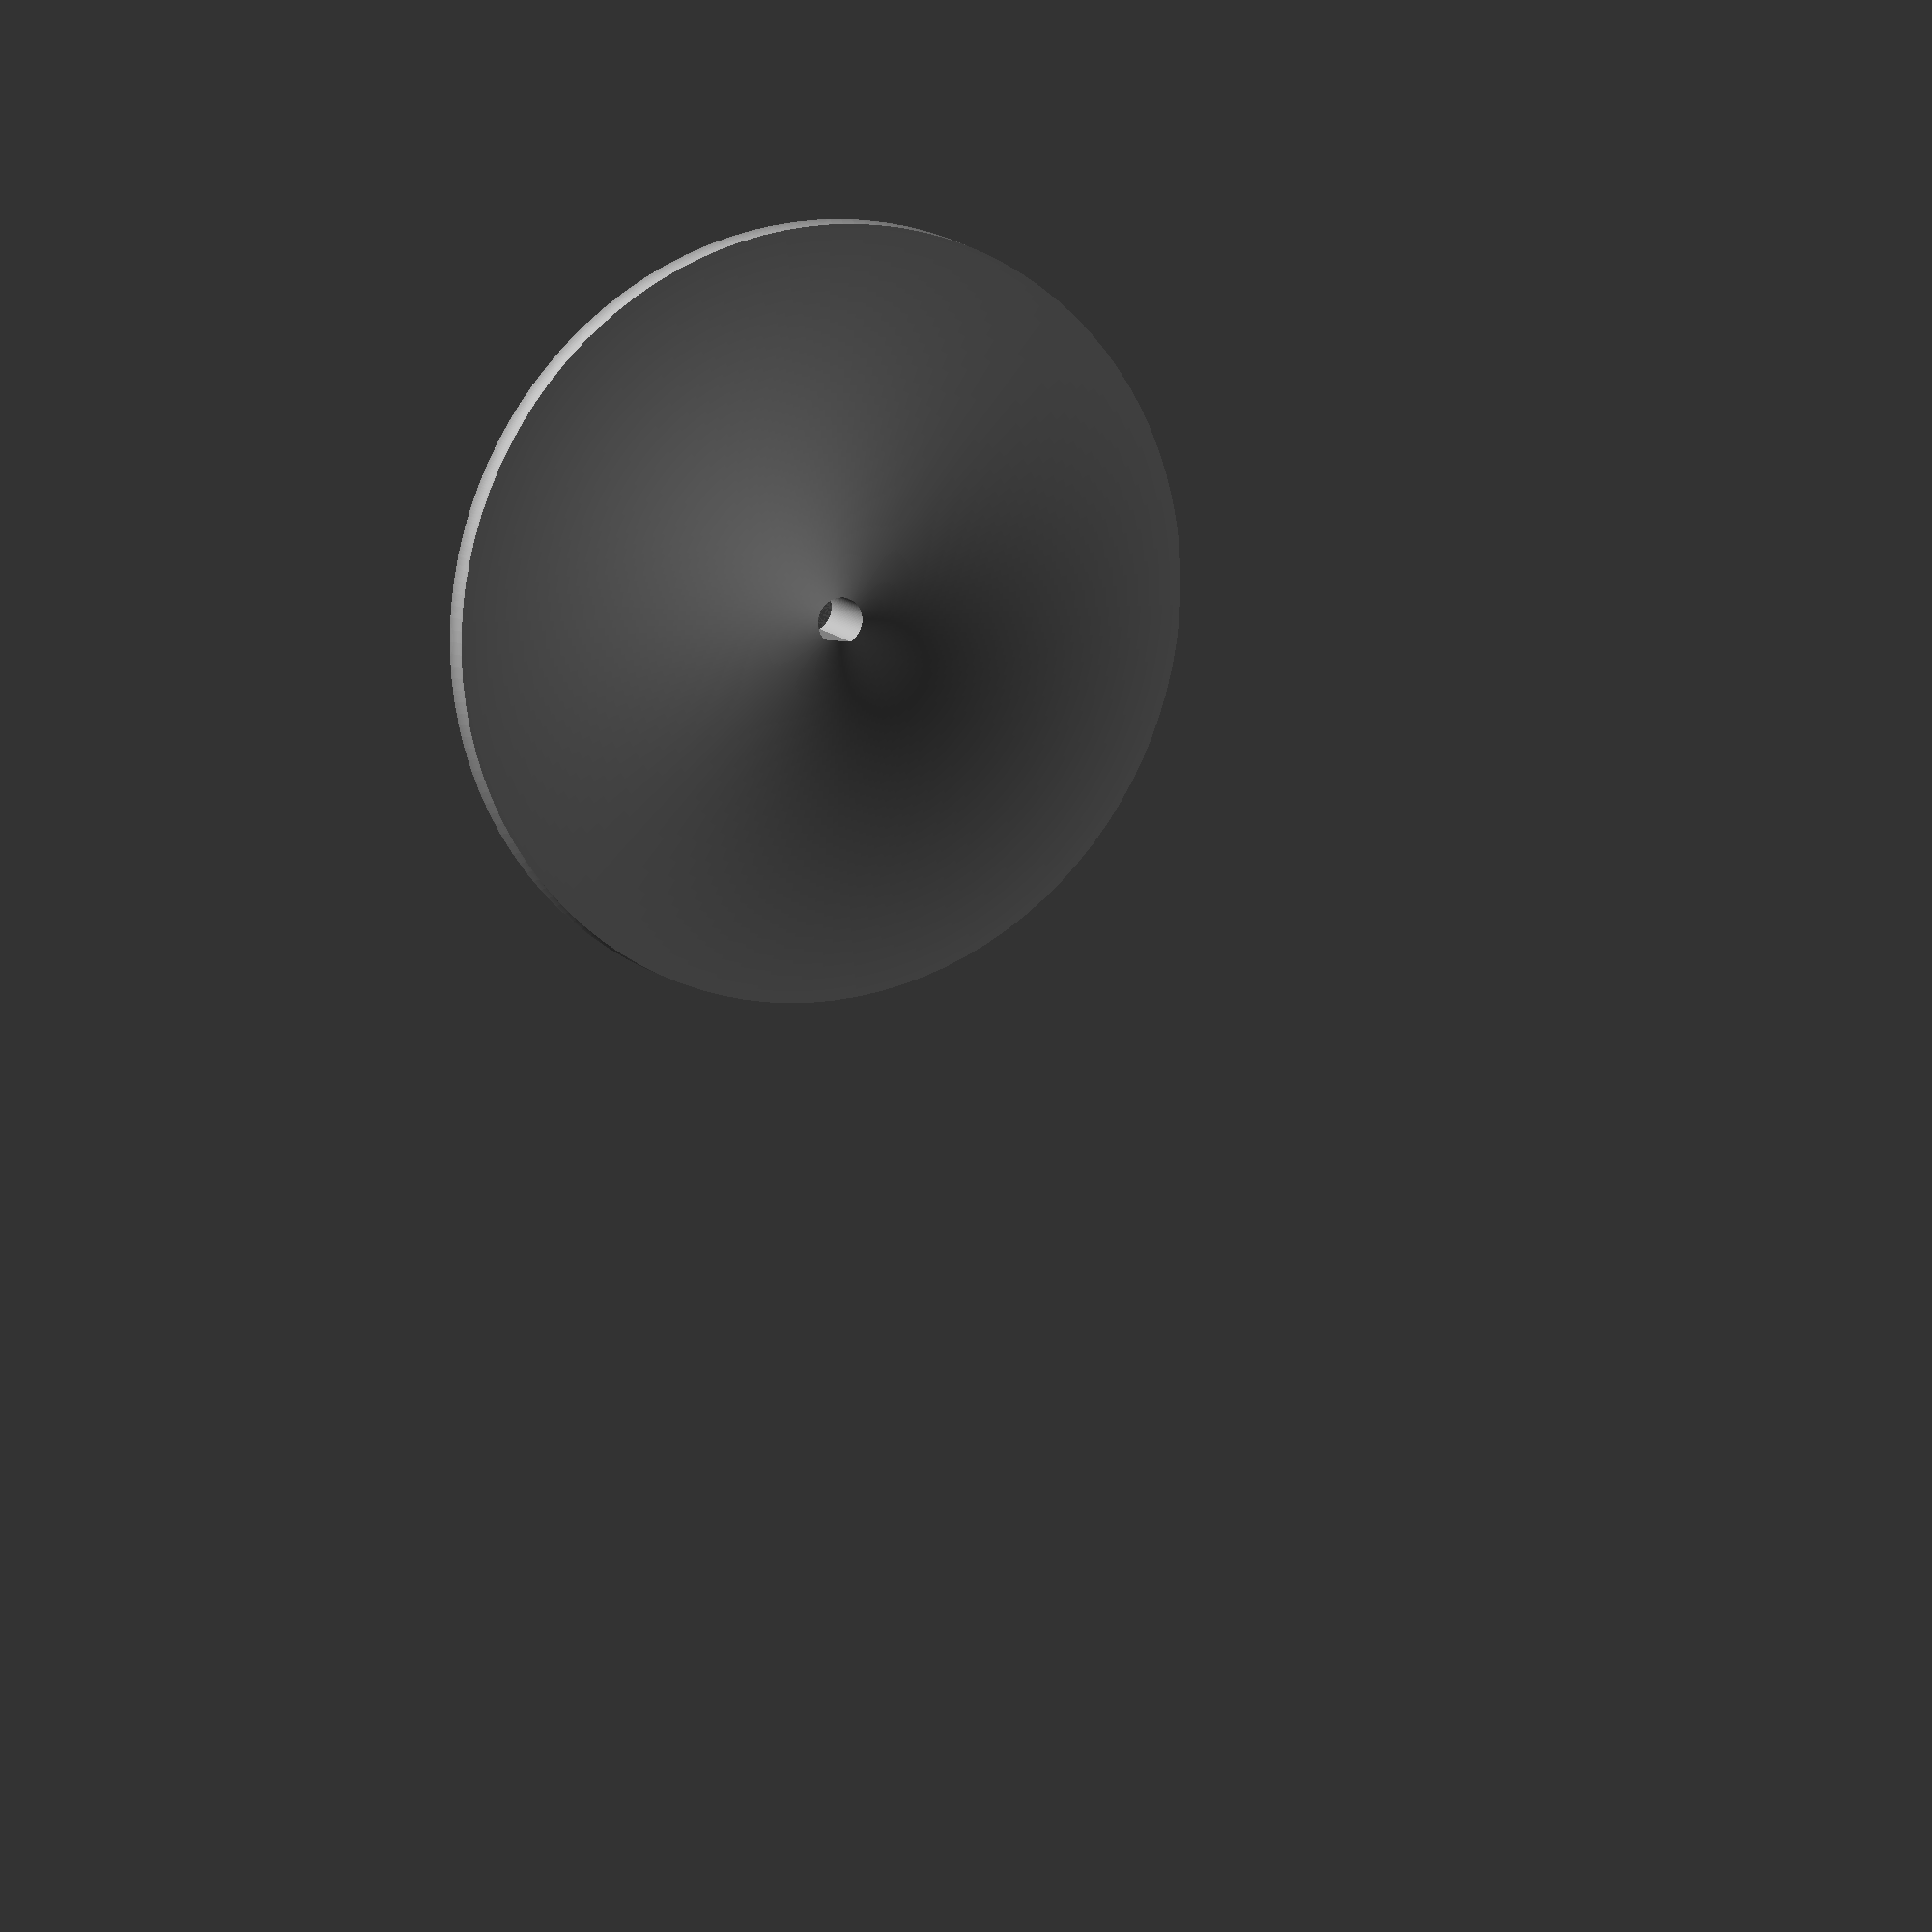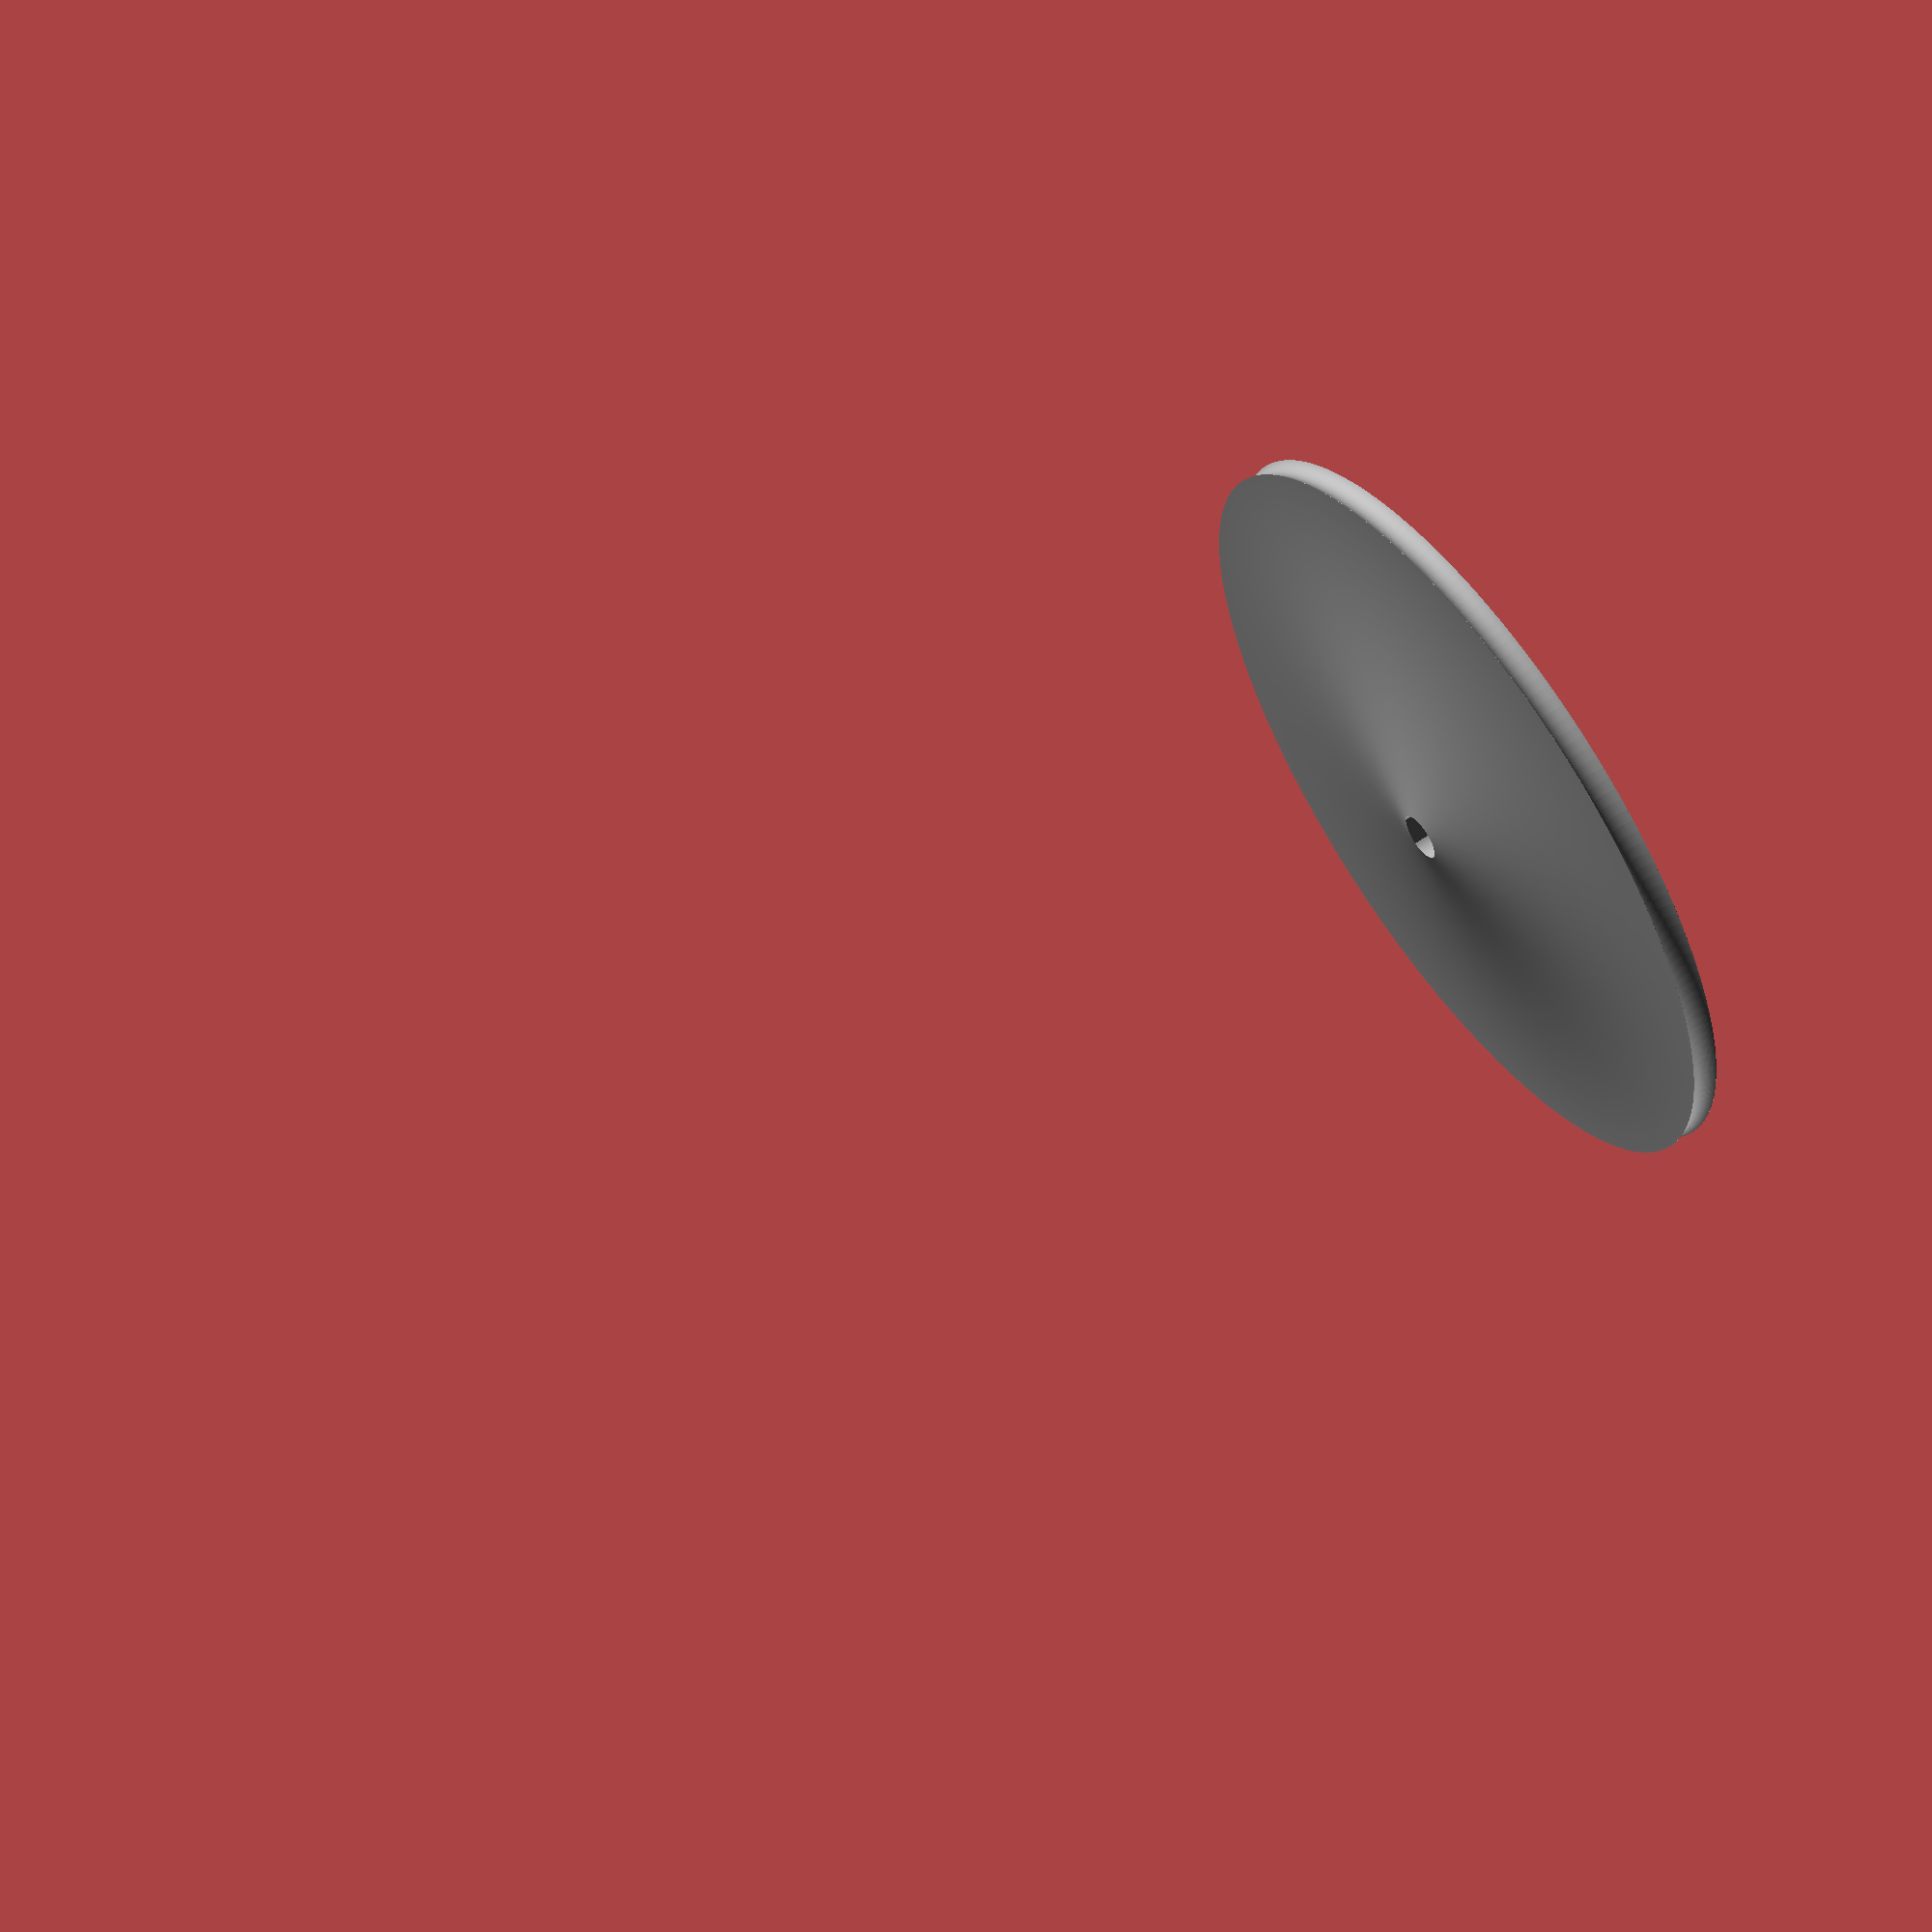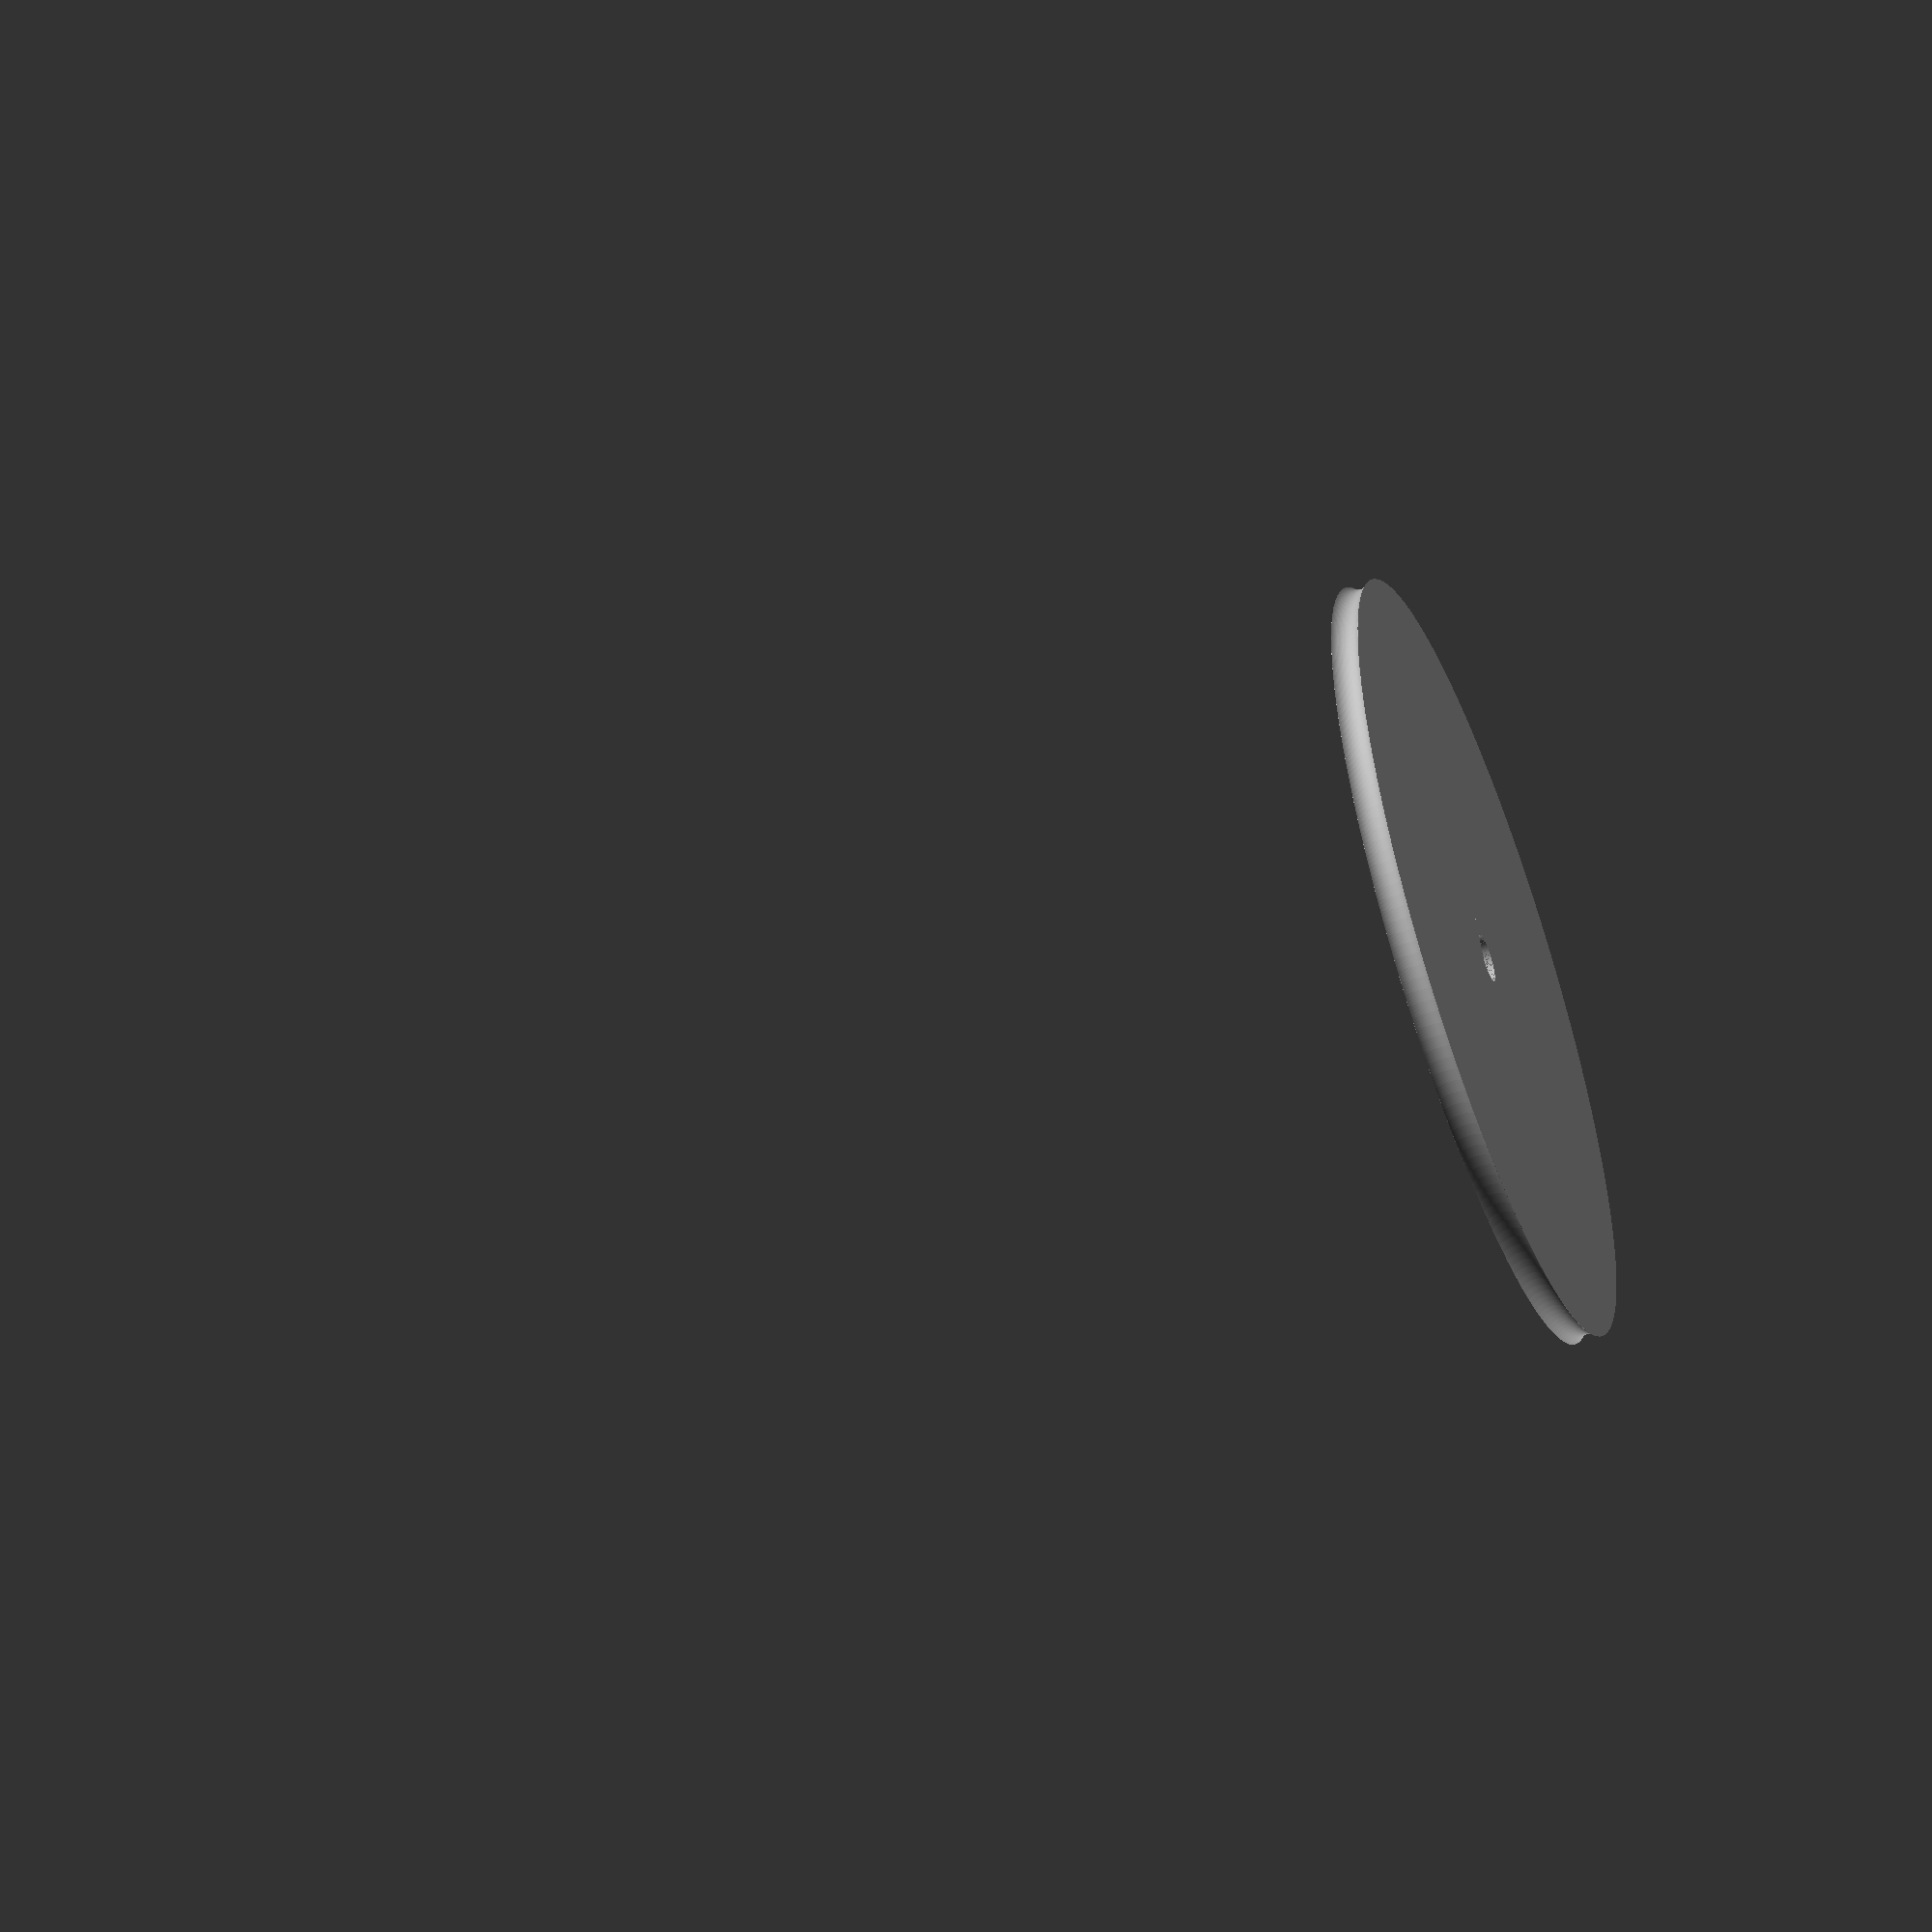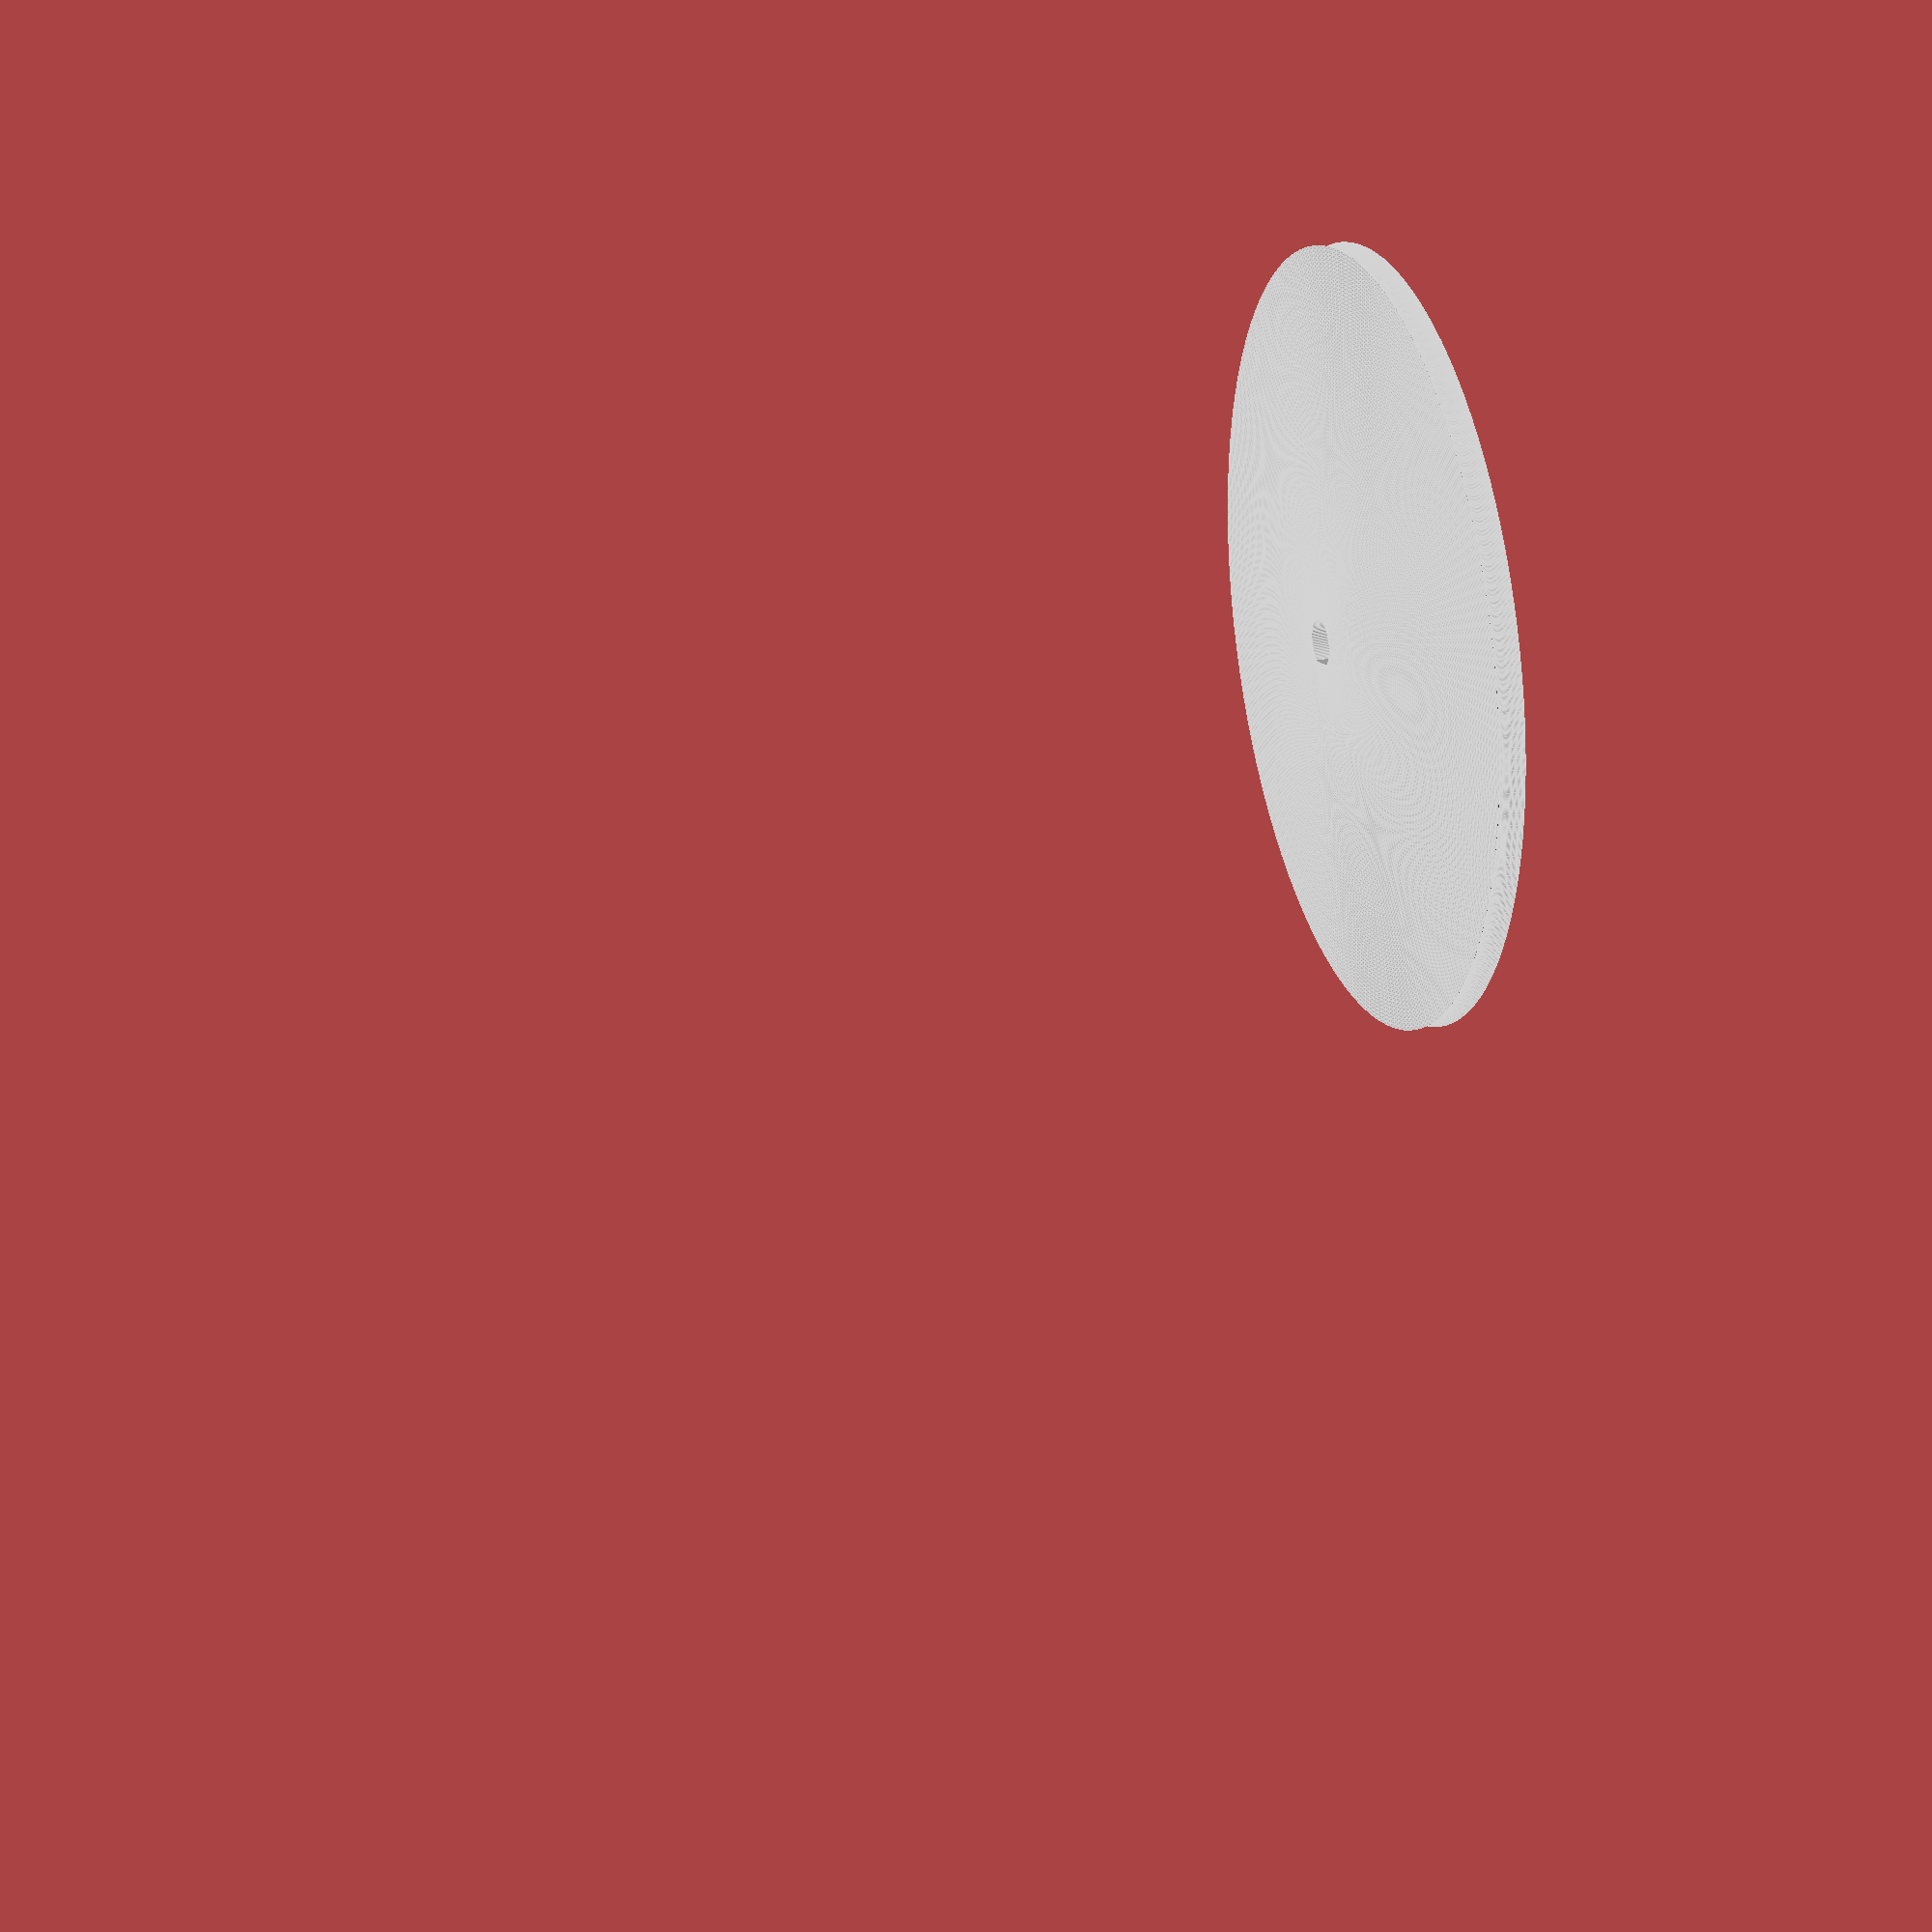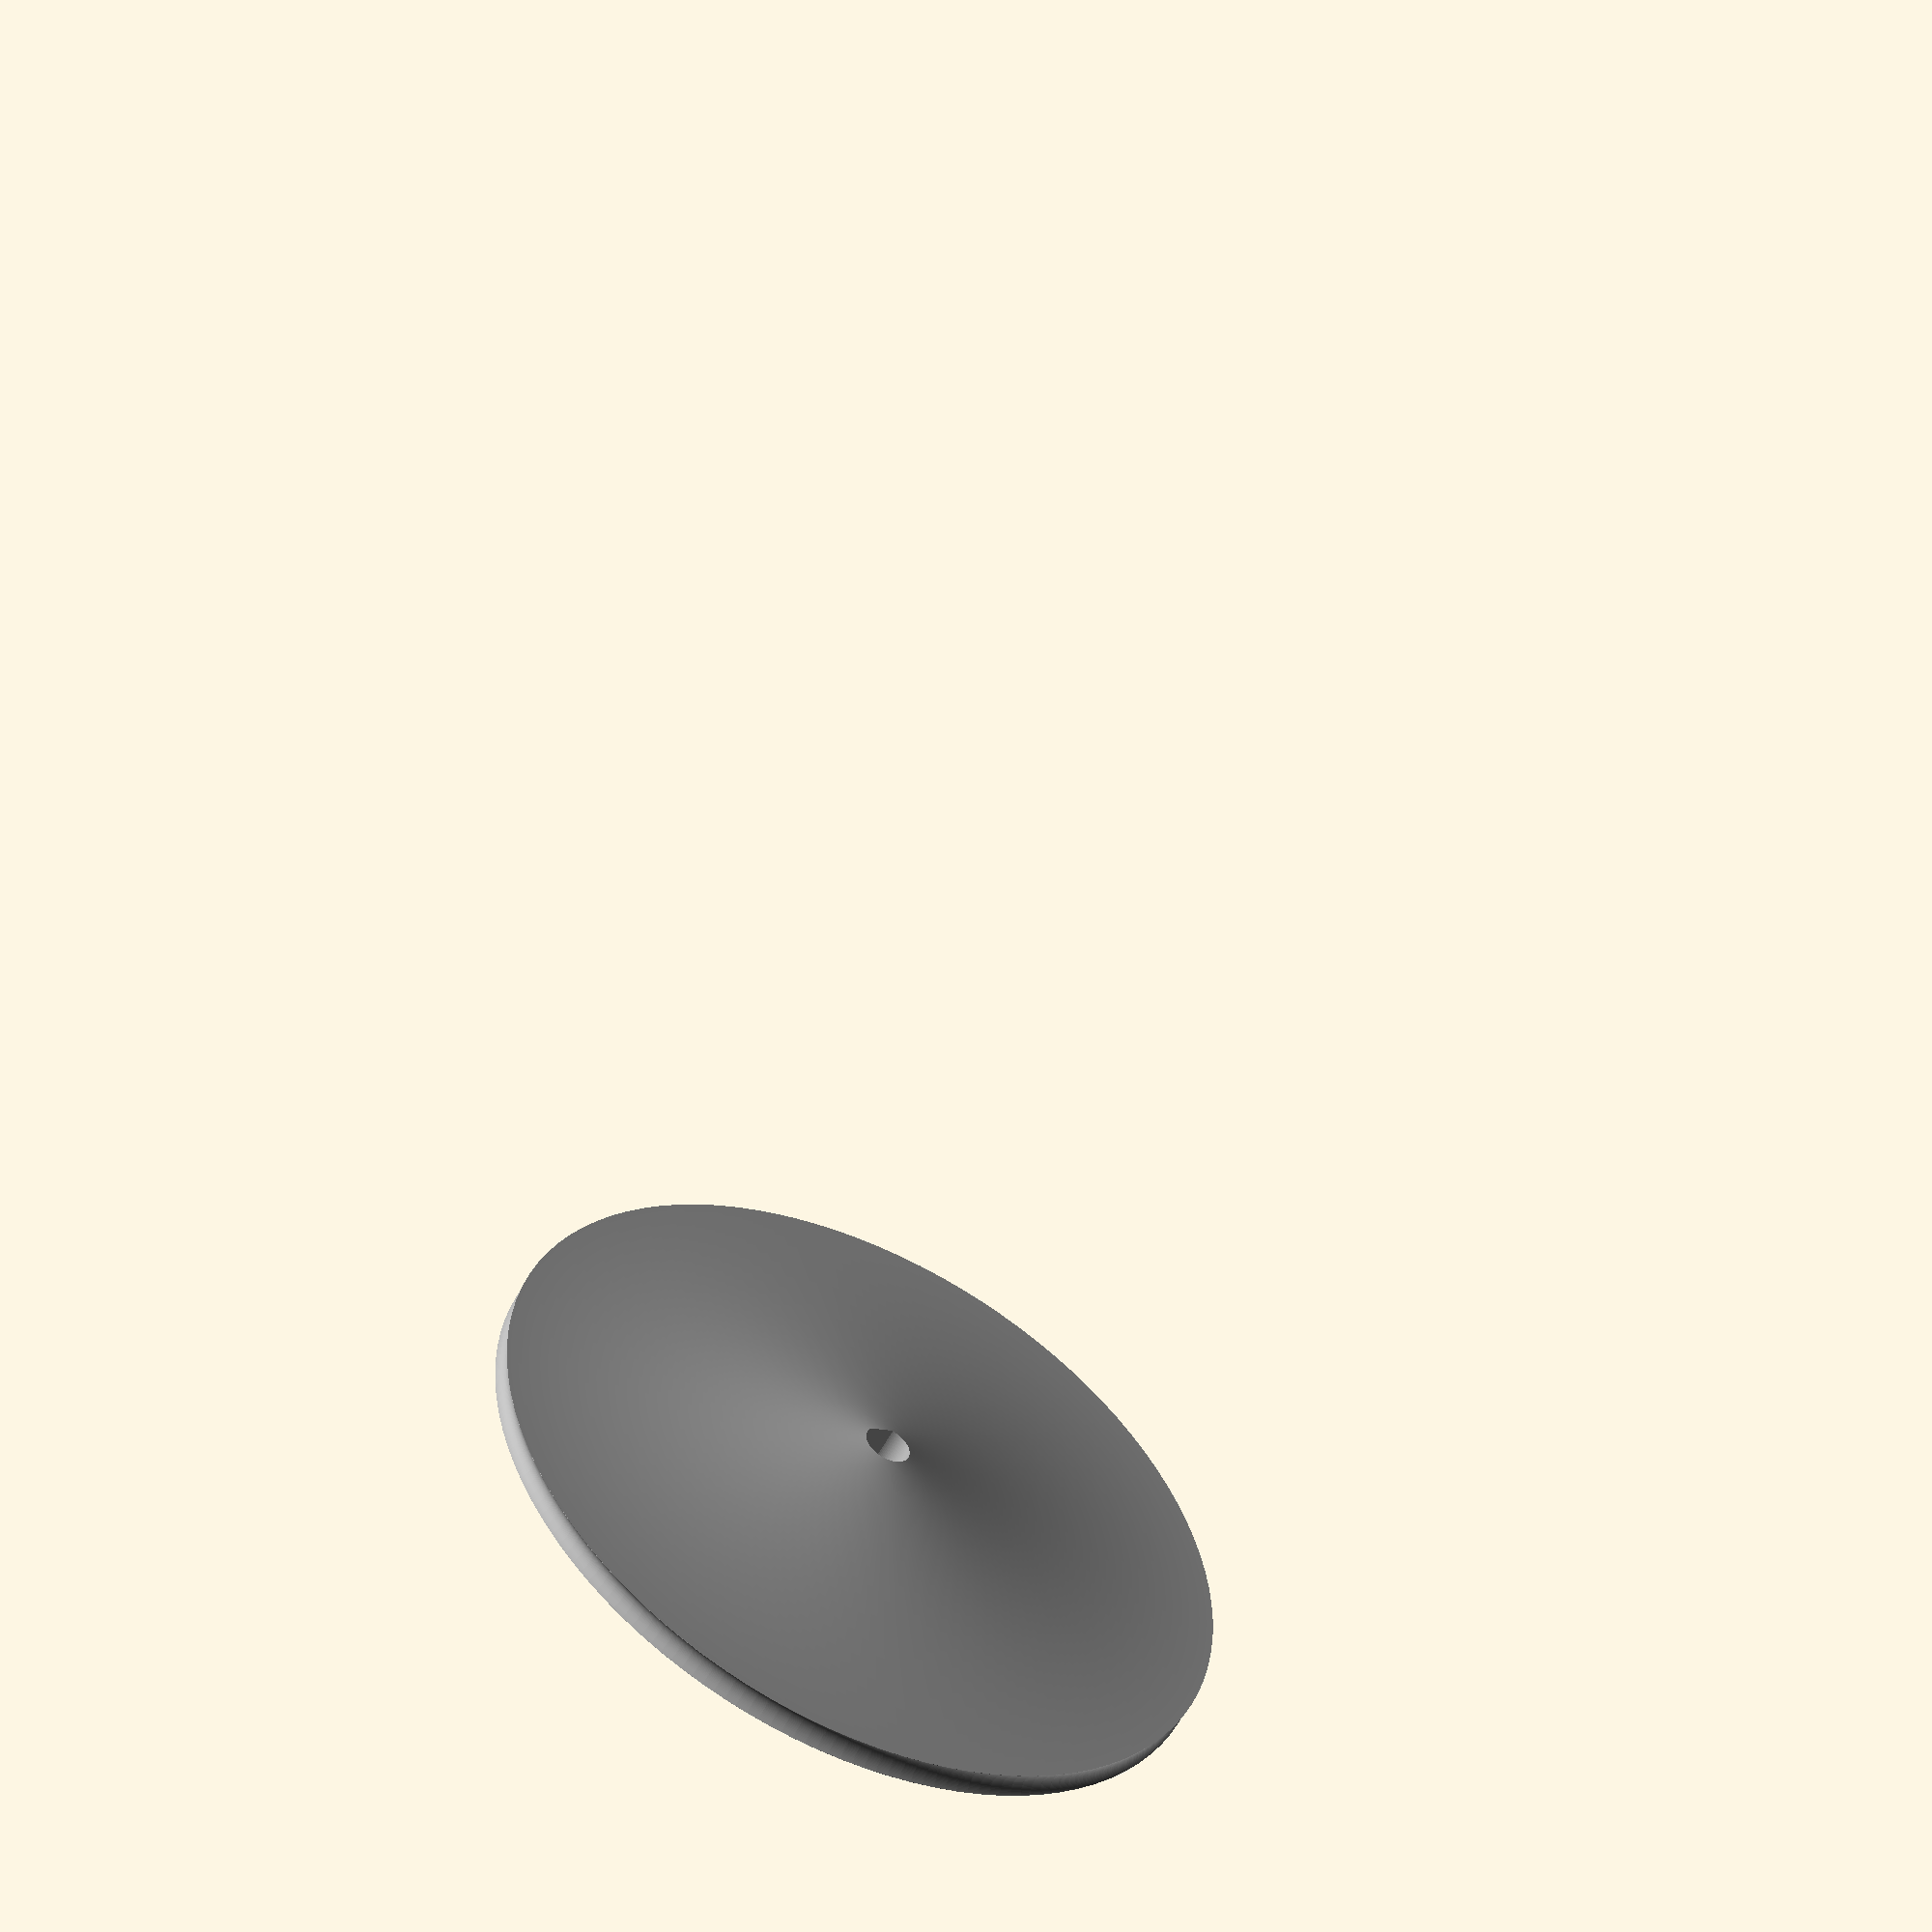
<openscad>


Pi = 3.141592653589793;

r_tube = 2;
t_rim = 3;
D_wheel = 91;
dist_tube = sqrt(pow(r_tube,2) - pow(t_rim/2,2));
echo(D_wheel);
echo(dist_tube);
R = D_wheel/2 - dist_tube - r_tube;
wRim = 20;
maxPhi = 270;
wall_t = 10;
t_hub = 8;

a = 100;
nema_axle_h = 14;
nema_axle_r = 2.6;
r0 = nema_axle_r - .5;

D = (R - wRim + wall_t)/r0;

n_spokes = 8;

function spiral(r0, D, x, phi) = (r0*exp(ln(D)/maxPhi*phi)-x)*[cos(phi),sin(phi)];
function reverse(list) = [for (i=[len(list)-1:-1:0]) list[i]];
function spiral_points(r0, D, maxPhi, x, a) = [for (i=[0:1:a]) spiral(r0, D, x, i/a*maxPhi)]; 

function spiral_polygon_points(r0, D, maxPhi, wall_t, a) = concat(spiral_points(r0, D, maxPhi, 0, a), reverse(spiral_points(r0, D, maxPhi, wall_t, a)));

function poly2(a,b,c, x) = [x, a*pow(x, 2) + b*x + c];


module spokes(){
    for (i=[0:1:n_spokes]){
        rotate([0,0,360/n_spokes*i]) polygon(points = spiral_polygon_points(r0, D, maxPhi, wall_t, a));    
    }
}

module nema_axle_(){
    difference(){
            cylinder(r = nema_axle_r, h = nema_axle_h, $fn = a);
            translate([-50, nema_axle_r - .5,0])cube(100);
    }
}

module hub(){
    circle(r=r0, $fn = a);
}

module rim(){
    difference() {
        circle(r=R, $fn = a);
        circle(r=R-wRim, $fn = 2*a);
    }
}


module wheel(){
    
    /*
    module spokes_rims_(){
        linear_extrude(height = max(t_hub, t_rim)){
            hub();
            rim();
            spokes();
        }
    }
    */
    
    module side_profile_(){
        denom = pow(R, 2) - 2*R*r0 + pow(r0, 2);
        a_ = (t_hub - t_rim)/denom;
        b_ = 2*R*(t_rim - t_hub)/denom;
        c_ = (pow(R, 2)*t_hub - r0*t_rim*(2*R - r0))/denom;
        p = concat([[r0,t_hub+1]], [for (x=[r0:R/a:R]) poly2(a_,b_,c_, x)], [[R+1, t_rim], [R+1, t_hub+1]]);
        rotate_extrude($fn = 2*a) polygon(points = p);
    }
    
    color("DarkGray")
    
    difference(){
        //spokes_rims_();
        cylinder(r = R, h = t_hub, $fn = a);
        side_profile_();
        // Tyre
        rotate_extrude($fn = 2*a) translate([R + dist_tube,t_rim/2]) circle(r=r_tube, $fn = a);
        // motor axle
        nema_axle_();
    }
    
    
    //side_profile_();
    //color("DarkSlateGray") rotate_extrude($fn = 2*a) translate([R + dist_tube,t_rim/2]) circle(r=r_tube, $fn = a);
    
}

/*
intersection(){
    wheel();
    cylinder(r=7, h = t_hub);
}*/
    
wheel();
</openscad>
<views>
elev=349.0 azim=188.7 roll=335.4 proj=o view=wireframe
elev=121.0 azim=54.9 roll=126.9 proj=o view=solid
elev=241.4 azim=302.0 roll=70.9 proj=o view=solid
elev=339.5 azim=170.2 roll=69.9 proj=o view=edges
elev=57.3 azim=335.8 roll=332.8 proj=p view=solid
</views>
